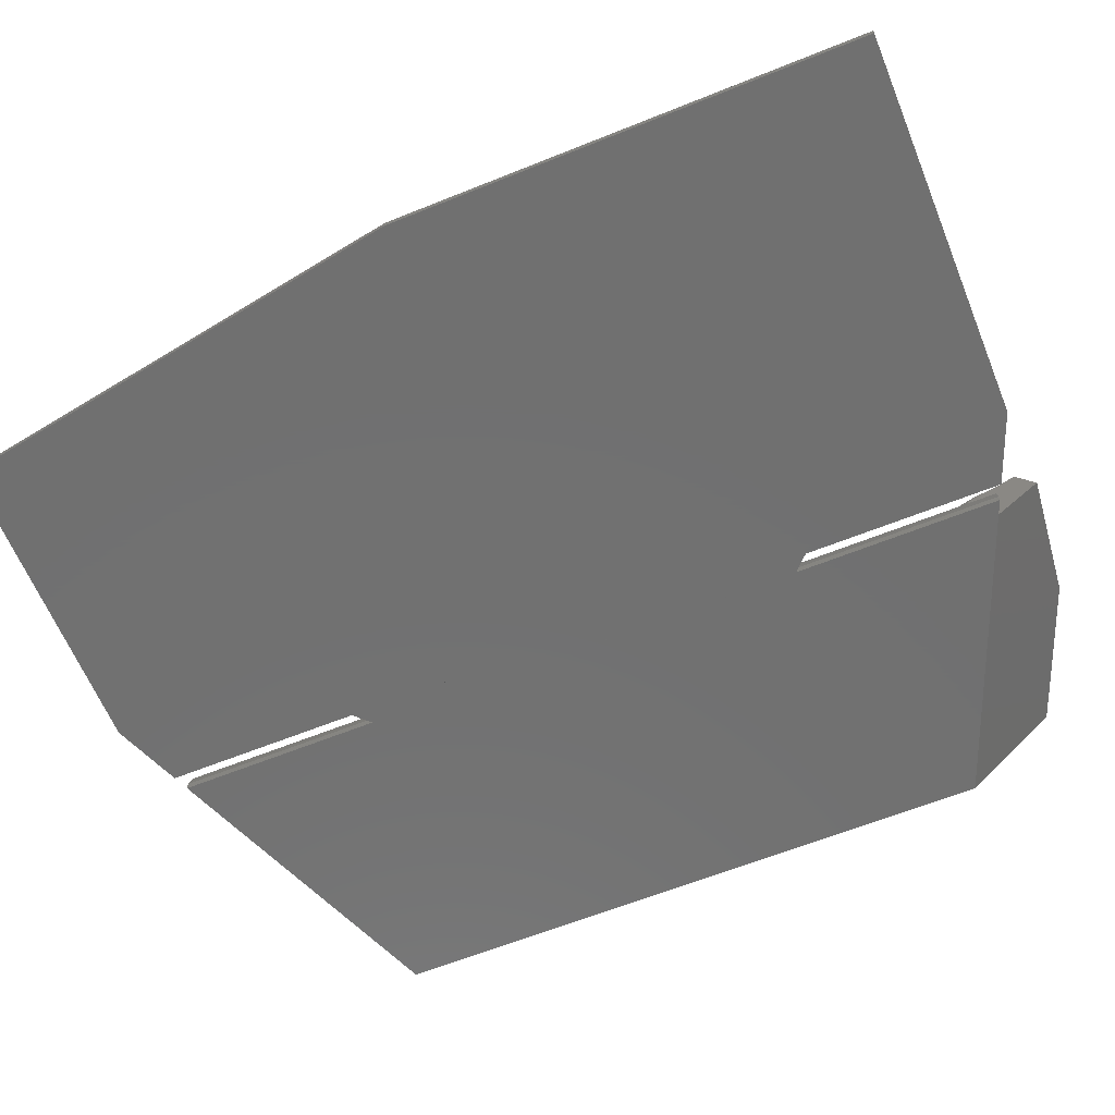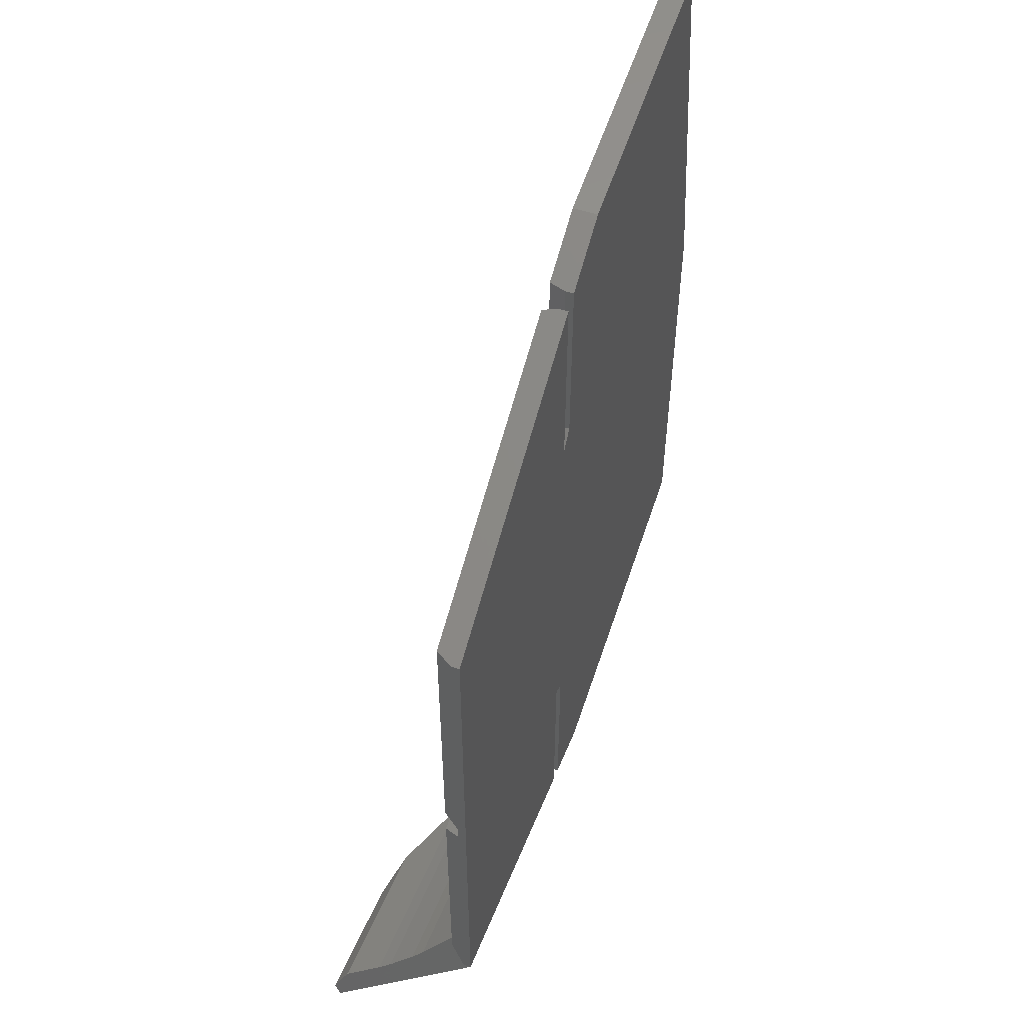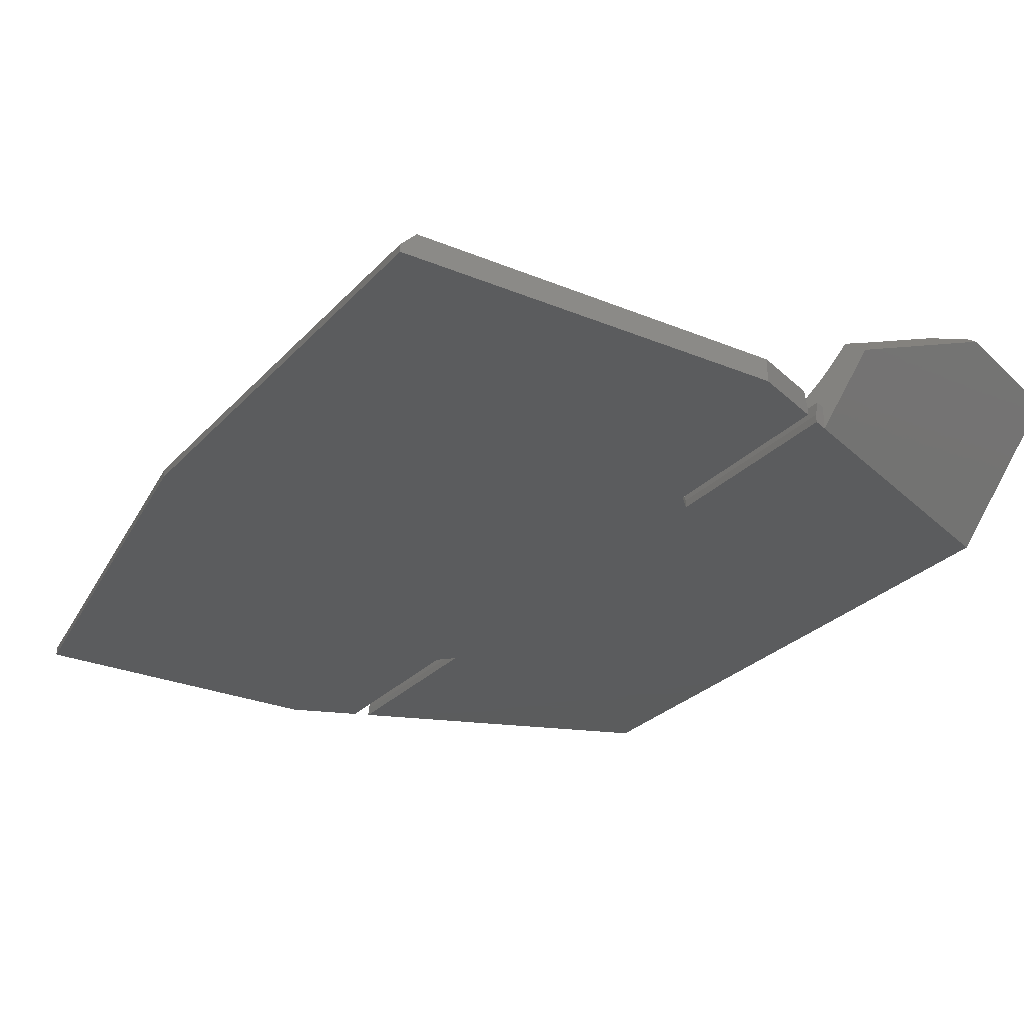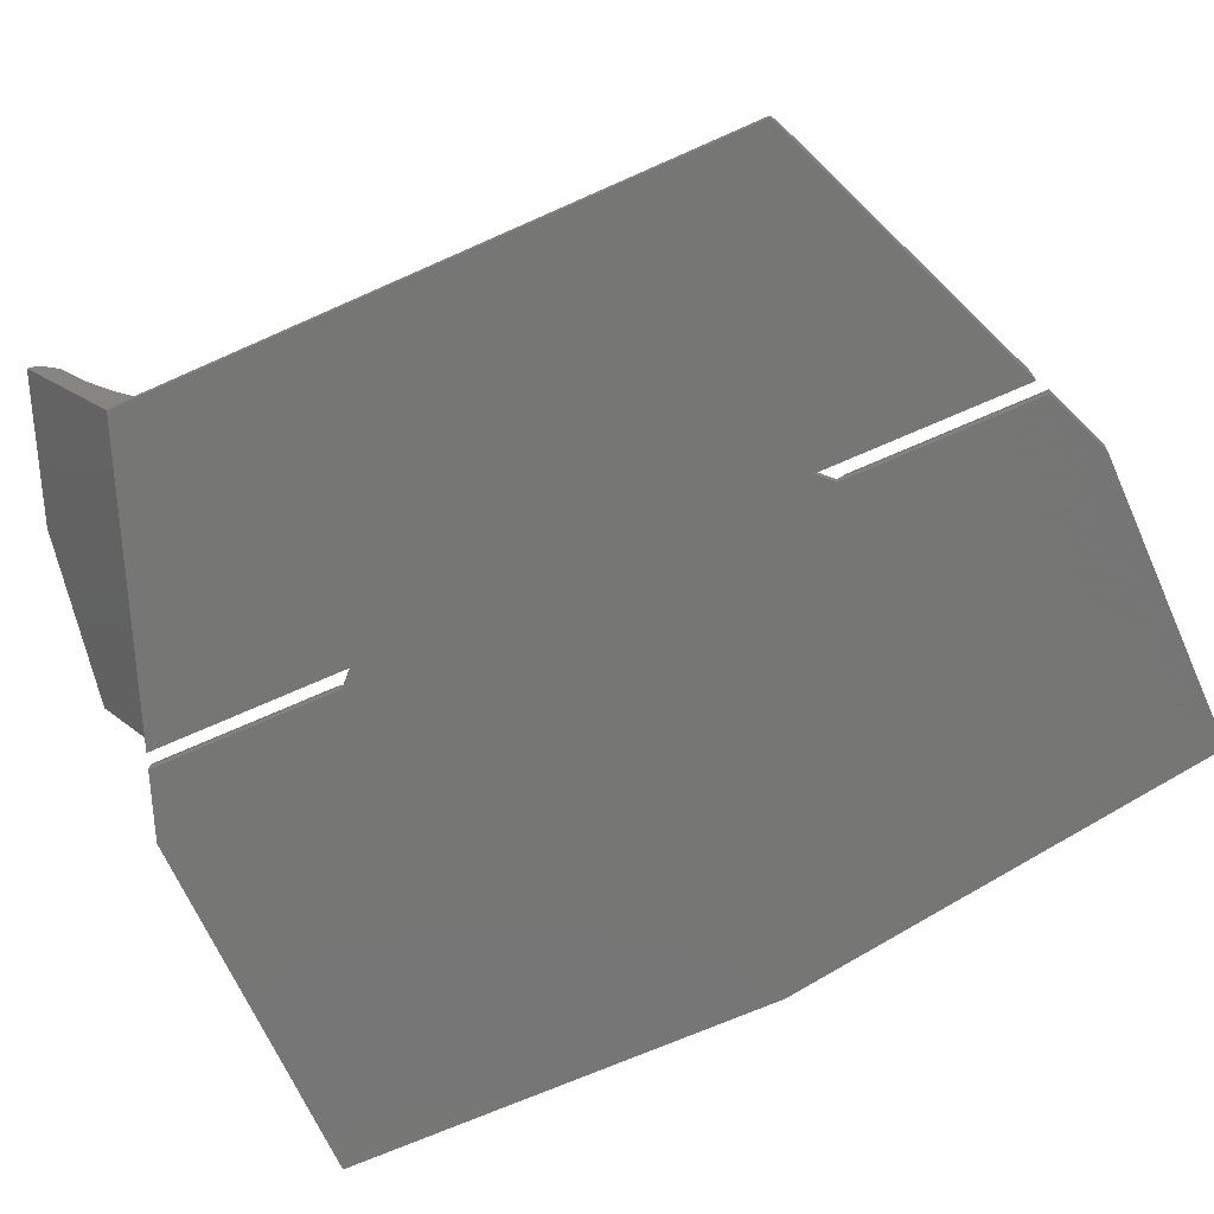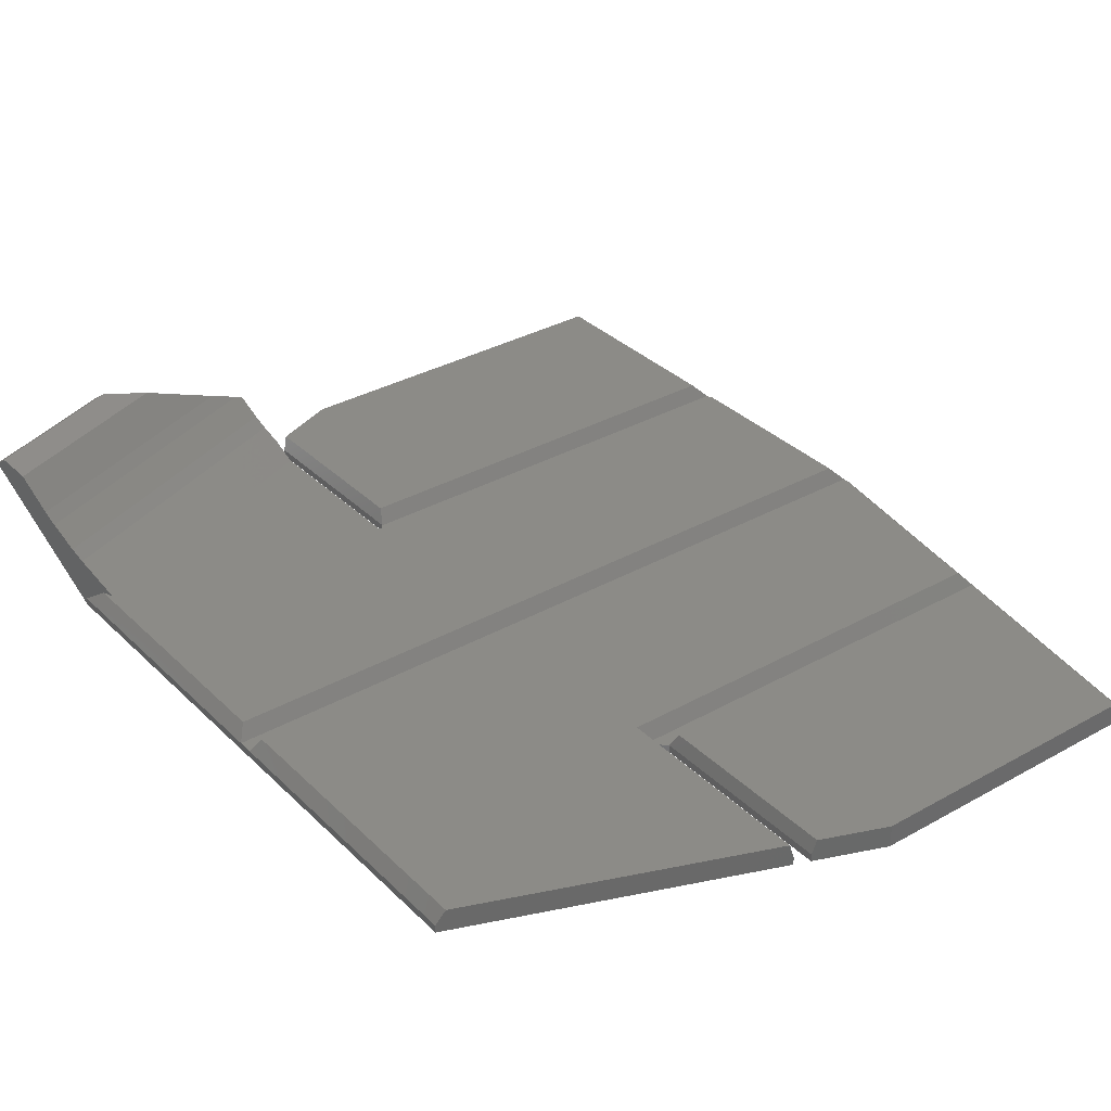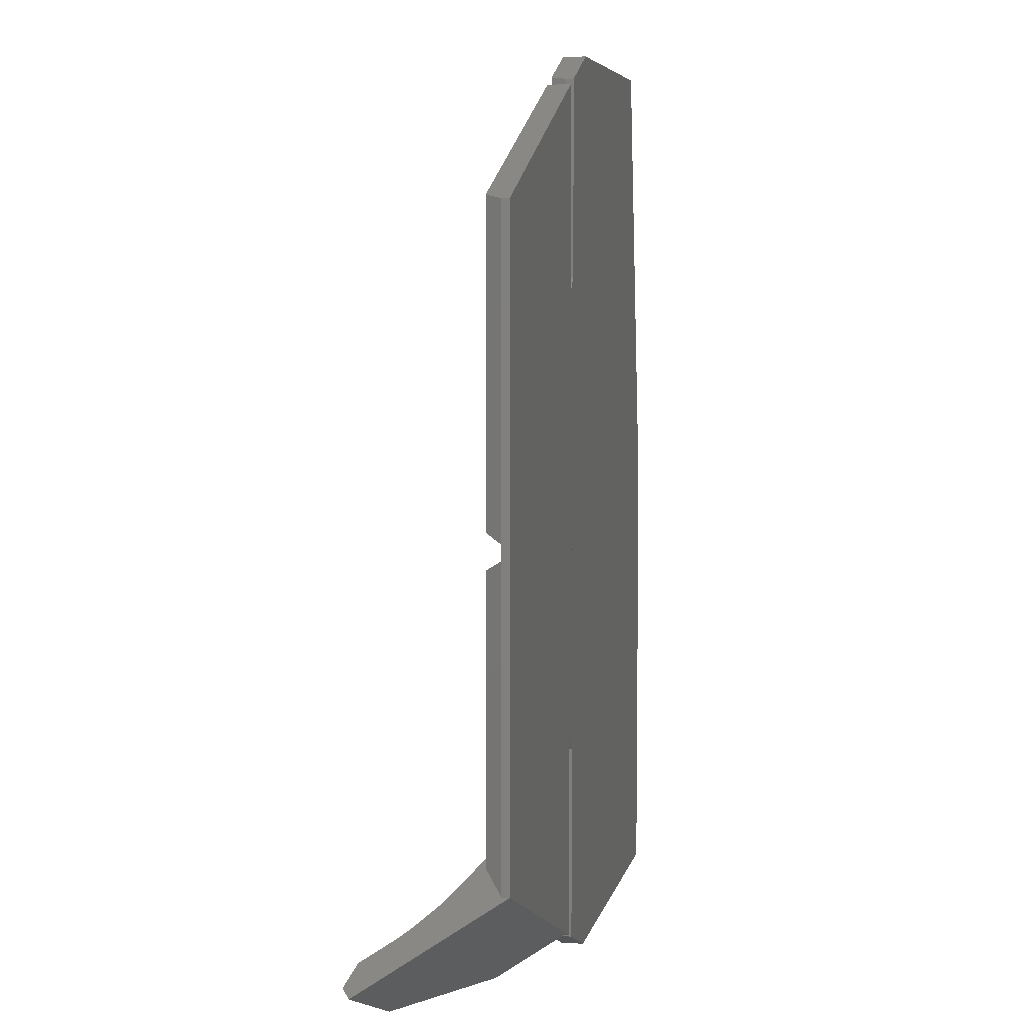
<metadata>
{"format":"stl","ext":"stl","renderer":"f3d","projection":"perspective","resolution":1024,"background":"white","views":[{"elev":-62.6,"azim":-67.8,"up":"+Z"},{"elev":55.6,"azim":107.9,"up":"+Y"},{"elev":-27.5,"azim":-32.6,"up":"+Z"},{"elev":-68.2,"azim":114.1,"up":"+Z"},{"elev":33.6,"azim":142.5,"up":"+Z"},{"elev":6.0,"azim":101.5,"up":"+Y"}]}
</metadata>
<code>
# stl→obj: 83 verts, 166 faces
v 432 183.5 103.5
v 431.4 184.9 101.5
v 431.1 185.6 101.5
v 432 183.5 100.5
v 432.2 182.9 104.1
v 434.3 177.6 109
v 432 183.5 100
v 432.7 181.6 105.6
v 433 181 106.4
v 433.5 179.6 108.6
v 434.1 178.2 109.4
v 414.6 173.1 104.5
v 413.4 176.1 101.5
v 413.4 176.1 100
v 413.7 175.4 104.1
v 414.1 174.4 105.4
v 413.1 177 102.6
v 412.7 177.7 101.5
v 413.4 176.1 103.5
v 425 173.9 109
v 430.1 182.8 100
v 416.5 174.5 106.4
v 414.6 174.4 105.6
v 421.7 174.9 108.6
v 412.7 178.3 101.5
v 424.8 174.5 109.4
v 411.5 188 100.5
v 383 187.4 101.5
v 411.2 187.4 101.5
v 382 188 100.5
v 382 189 100.5
v 412 189 100.5
v 412.5 189 100.5
v 412.7 189.6 101.5
v 383 189.6 101.5
v 411.2 219.6 101.5
v 388 233.5 101.5
v 385.7 219.6 101.5
v 407 233.5 101.5
v 411.2 231.8 101.5
v 382 203.5 100
v 387 233.5 100.5
v 387 233.5 100
v 384.6 219 100.5
v 384.4 218 100.5
v 382.1 204 100.5
v 382 203.5 100.5
v 412 218 100.5
v 411.5 219 100.5
v 412.5 218 100.5
v 382 203 100.5
v 383 202.4 101.5
v 412.5 175.7 100.5
v 412.7 175.8 101.5
v 412.5 175.7 100
v 432 203 100.5
v 432 204 100.5
v 382 173.5 100.5
v 383 173.5 101.5
v 432 223.5 100.5
v 432 223.5 100
v 412.5 189 100
v 411.5 188 100
v 431.4 202.4 101.5
v 411.5 231.7 100.5
v 382 173.5 100
v 431.4 204.6 101.5
v 383.2 204.6 101.5
v 385.3 217.4 101.5
v 412.7 217.4 101.5
v 411.5 175.3 100.5
v 411.2 175.2 101.5
v 411.5 219 100
v 411.5 231.7 100
v 411.5 175.3 100
v 412.5 218 100
v 407 173.5 101.5
v 407 173.5 100
v 431.4 223.7 101.5
v 412.5 231.3 100.5
v 412.7 231.2 101.5
v 412.5 231.3 100
v 407 233.5 100
f 1 2 3
f 2 1 4
f 4 1 5
f 4 6 7
f 6 4 5
f 6 5 8
f 6 8 9
f 6 9 10
f 6 10 11
f 12 13 14
f 13 12 15
f 15 12 16
f 13 17 18
f 17 13 19
f 19 13 15
f 20 7 6
f 7 20 12
f 7 12 21
f 21 12 14
f 15 1 19
f 1 15 5
f 8 22 9
f 22 8 23
f 9 24 10
f 24 9 22
f 17 3 25
f 3 17 19
f 3 19 1
f 12 23 16
f 23 12 20
f 23 20 22
f 22 20 24
f 24 20 26
f 26 10 24
f 10 26 11
f 5 23 8
f 23 5 16
f 16 5 15
f 20 11 26
f 11 20 6
f 27 28 29
f 28 27 30
f 27 31 30
f 31 27 32
f 32 27 33
f 31 34 35
f 34 31 33
f 33 31 32
f 36 37 38
f 37 36 39
f 39 36 40
f 41 42 43
f 42 41 44
f 44 41 45
f 45 41 46
f 46 41 47
f 48 44 45
f 44 48 49
f 49 48 50
f 35 51 31
f 51 35 52
f 53 13 54
f 13 53 14
f 14 53 55
f 56 47 51
f 47 56 46
f 46 56 57
f 58 28 30
f 28 58 59
f 60 7 61
f 7 60 57
f 7 57 56
f 7 56 4
f 27 62 33
f 62 27 63
f 56 52 64
f 52 56 51
f 36 65 40
f 65 36 49
f 33 25 34
f 25 33 53
f 25 53 18
f 18 53 54
f 17 25 18
f 66 47 41
f 47 66 51
f 51 66 31
f 31 66 30
f 30 66 58
f 46 67 68
f 67 46 57
f 68 45 46
f 45 68 69
f 55 33 62
f 33 55 53
f 50 69 70
f 69 50 45
f 45 50 48
f 38 49 36
f 49 38 44
f 29 71 27
f 71 29 72
f 65 73 74
f 73 65 49
f 27 75 63
f 75 27 71
f 50 73 49
f 73 50 76
f 77 71 72
f 71 77 78
f 71 78 75
f 67 60 79
f 60 67 57
f 34 52 35
f 52 34 64
f 64 34 25
f 64 25 3
f 64 3 2
f 79 80 81
f 80 79 60
f 80 60 82
f 82 60 61
f 38 42 44
f 42 38 37
f 67 69 68
f 69 67 70
f 70 67 81
f 81 67 79
f 64 4 56
f 4 64 2
f 83 37 39
f 37 83 42
f 42 83 43
f 58 77 59
f 77 58 78
f 78 58 66
f 40 83 39
f 83 40 65
f 83 65 74
f 77 28 59
f 28 77 29
f 29 77 72
f 13 18 54
f 50 81 80
f 81 50 70
f 82 50 80
f 50 82 76
f 76 63 73
f 63 76 62
f 62 76 82
f 62 82 55
f 55 82 14
f 14 82 61
f 14 61 21
f 21 61 7
f 43 66 41
f 66 43 78
f 78 43 83
f 78 83 75
f 75 83 74
f 75 74 73
f 75 73 63
f 82 50 80
f 50 82 76
f 82 50 80
f 50 82 76

</code>
